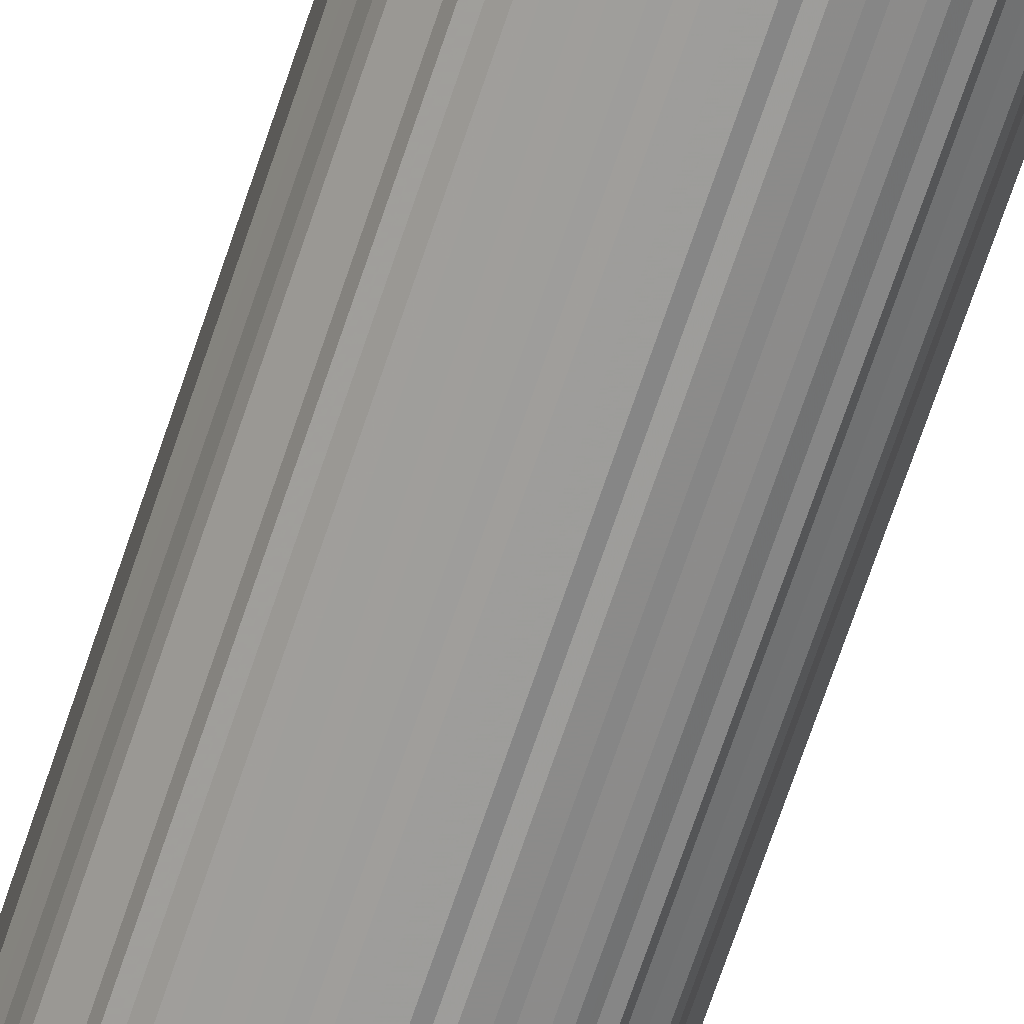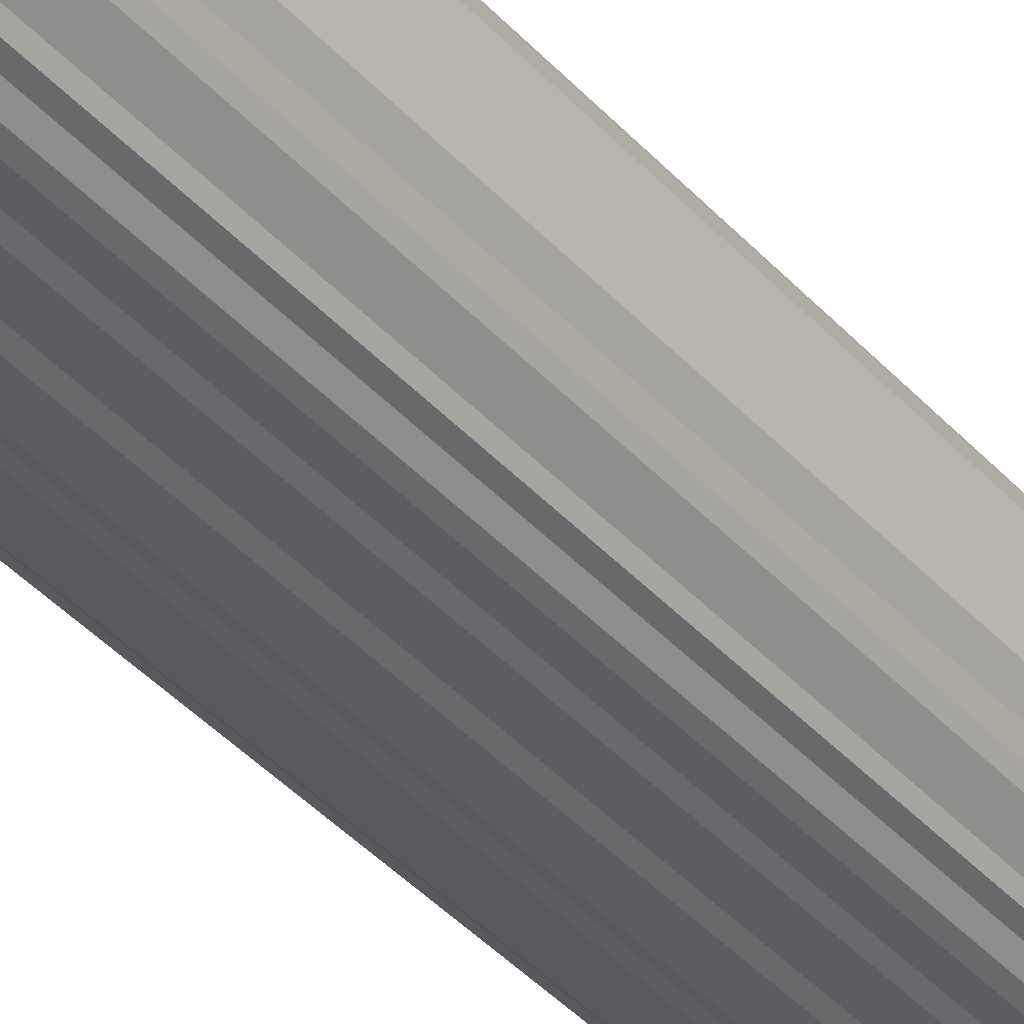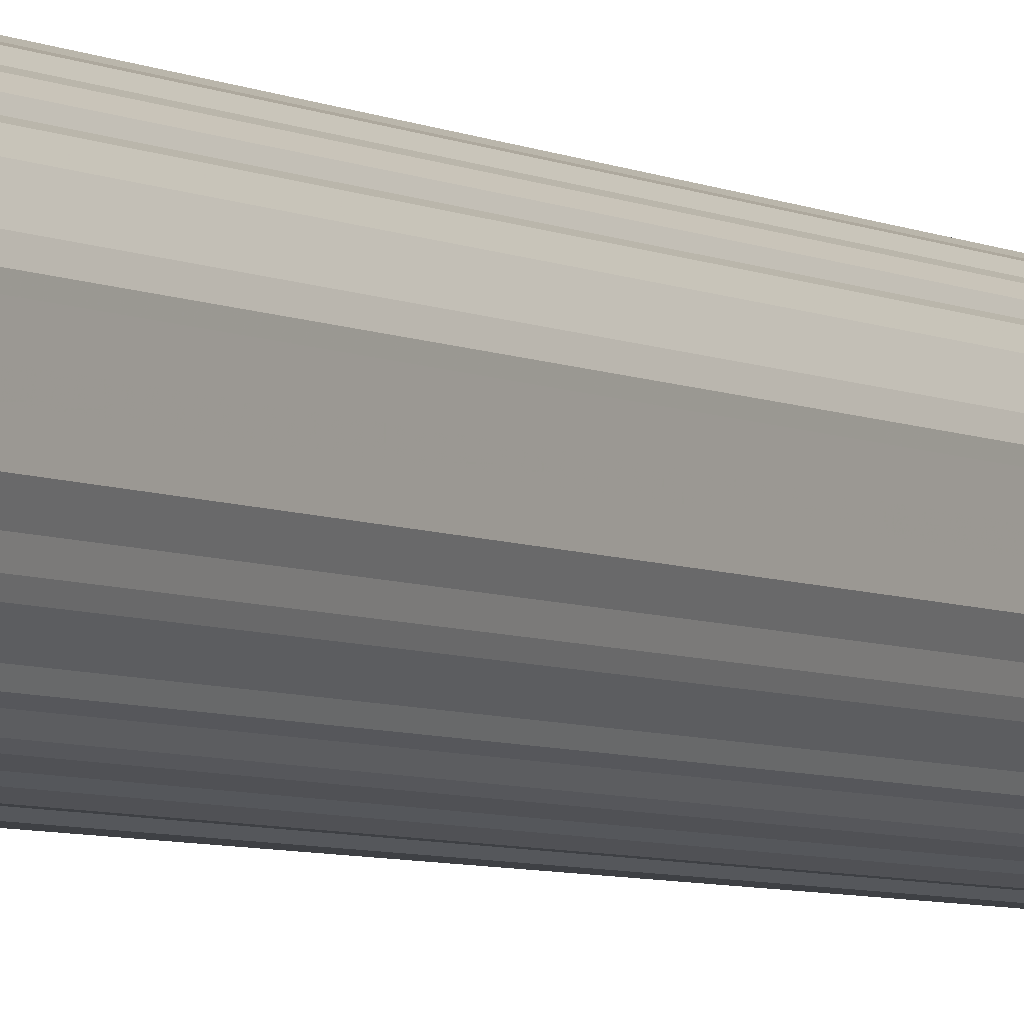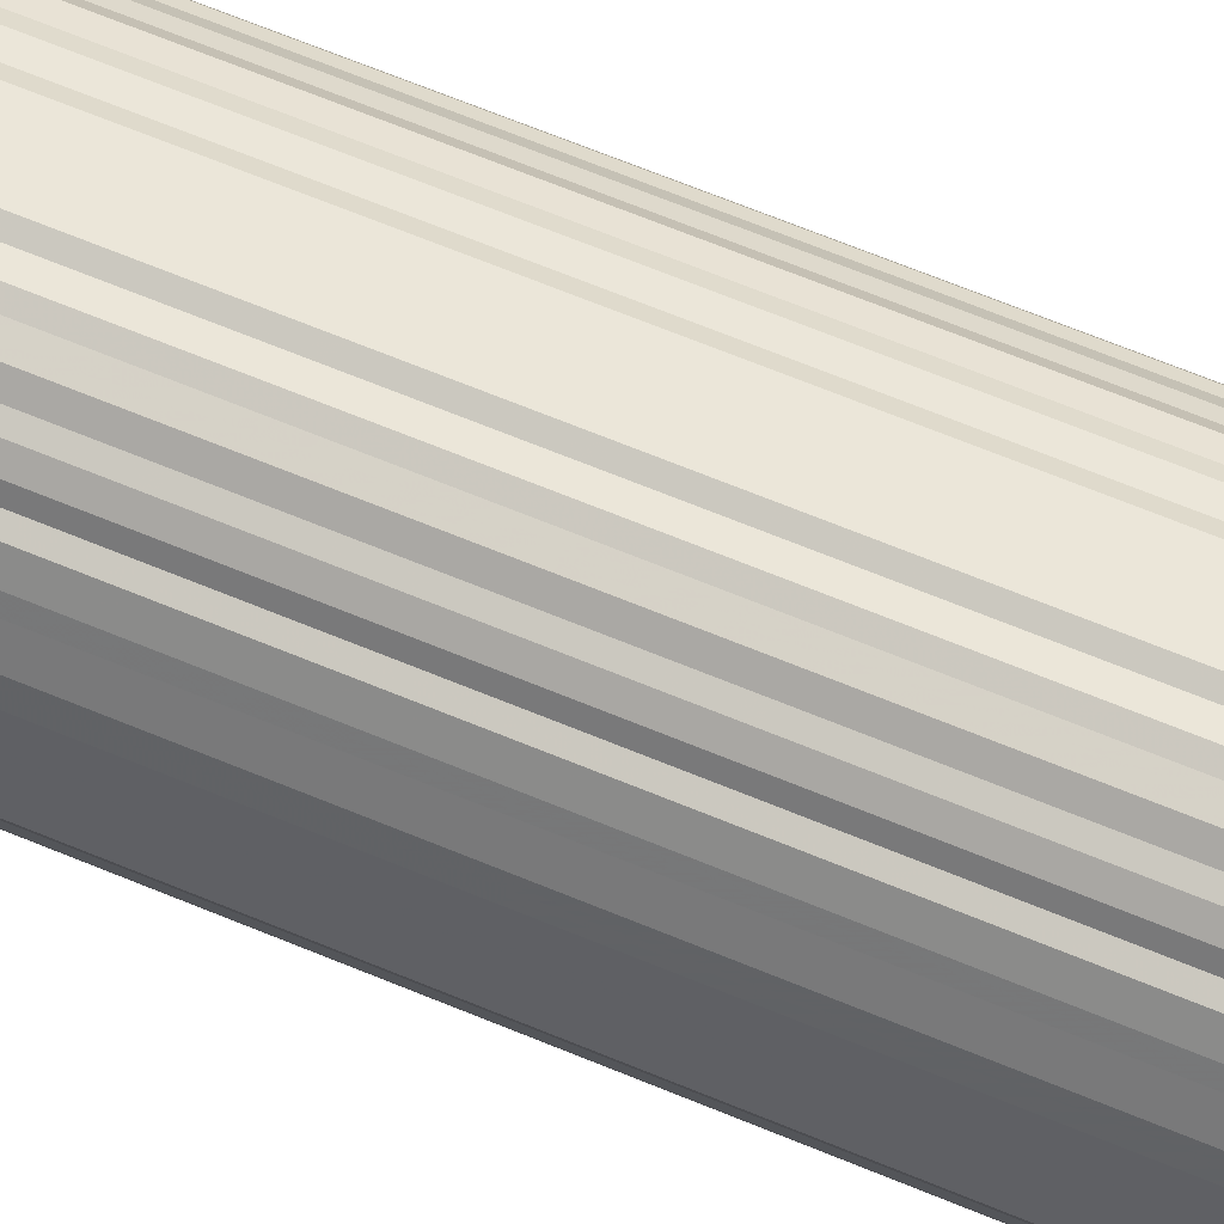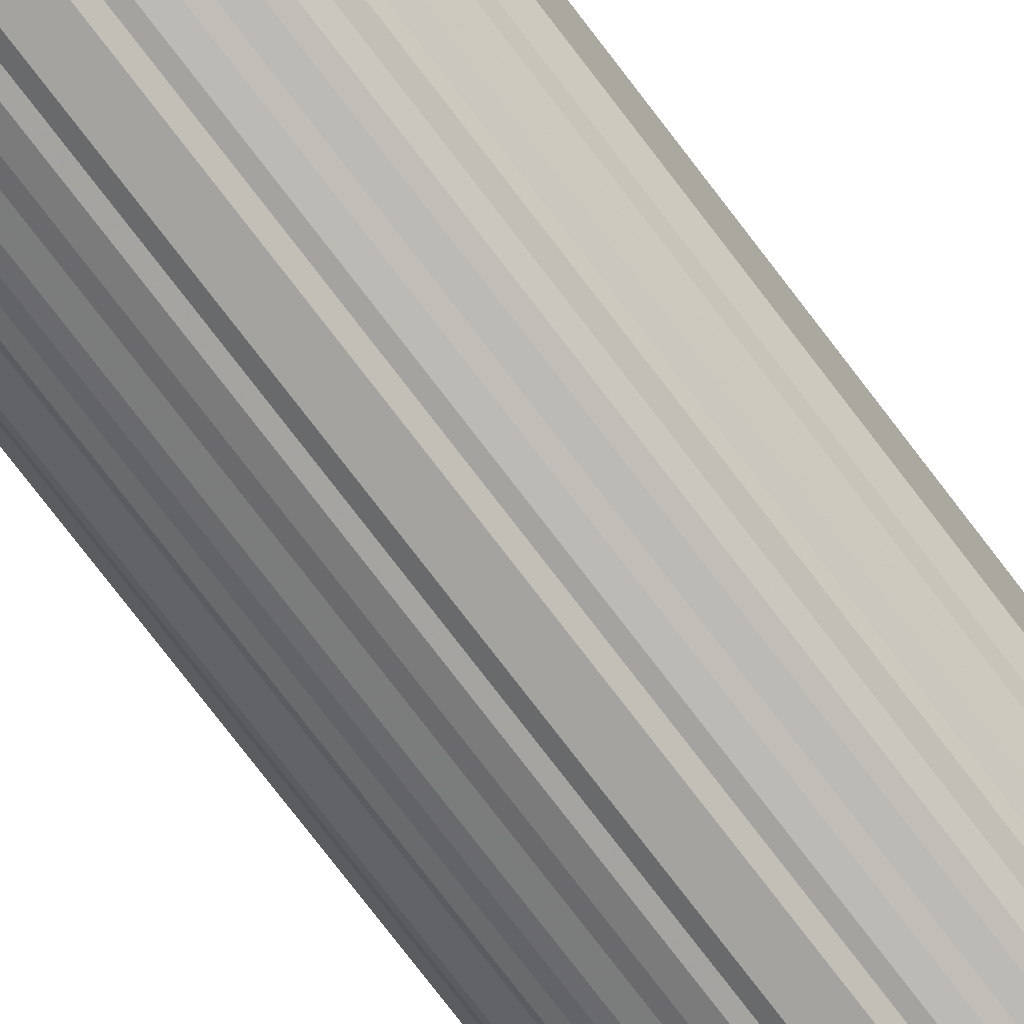
<metadata>
{"format":"obj","ext":"obj","renderer":"f3d","projection":"perspective","resolution":1024,"background":"white","views":[{"elev":-70.4,"azim":-18.6,"up":"+Y"},{"elev":-35.4,"azim":-145.6,"up":"+Y"},{"elev":-4.8,"azim":-150.0,"up":"+Y"},{"elev":57.0,"azim":114.5,"up":"+Y"},{"elev":-73.0,"azim":36.9,"up":"+Y"}]}
</metadata>
<code>
o 27721
v 2234 1885 13.59
v 2234 1885 13.59
v 2234 1885 9.512
v 2234 1885 13.59
v 2234 1885 9.512
v 2234 1885 13.59
v 2234 1885 9.512
v 2234 1885 13.59
v 2234 1885 9.512
v 2234 1885 13.59
v 2234 1885 9.512
v 2234 1885 13.59
v 2234 1885 9.512
v 2234 1885 13.59
v 2234 1885 9.512
v 2234 1885 13.59
v 2234 1885 9.512
v 2234 1885 13.59
v 2234 1885 9.512
v 2234 1885 13.59
v 2234 1885 9.512
v 2234 1885 13.59
v 2234 1885 9.512
v 2234 1885 13.59
v 2234 1885 9.512
v 2234 1885 13.59
v 2234 1885 9.512
v 2234 1885 13.59
v 2234 1885 9.512
v 2234 1885 13.59
v 2234 1885 9.512
v 2234 1885 13.59
v 2234 1885 9.512
v 2234 1885 13.59
v 2234 1885 9.512
v 2234 1885 13.59
v 2234 1885 9.512
v 2234 1885 13.59
v 2234 1885 9.512
v 2234 1885 13.59
v 2234 1885 9.512
v 2234 1885 13.59
v 2234 1885 9.512
v 2234 1884 13.59
v 2234 1885 9.512
v 2234 1885 13.59
v 2234 1885 9.512
v 2234 1884 13.59
v 2234 1884 9.512
v 2234 1884 13.59
v 2234 1884 9.512
v 2234 1884 13.59
v 2234 1884 9.512
v 2234 1884 13.59
v 2234 1884 9.512
v 2234 1884 13.59
v 2234 1884 9.512
v 2234 1884 13.59
v 2234 1884 9.512
v 2234 1884 13.59
v 2234 1884 9.512
v 2233 1884 13.59
v 2233 1884 9.512
v 2234 1884 13.59
v 2234 1884 9.512
v 2233 1884 13.59
v 2233 1884 9.512
v 2234 1884 13.59
v 2234 1884 9.512
v 2233 1884 13.59
v 2233 1884 9.512
v 2234 1884 13.59
v 2234 1884 9.512
v 2233 1884 13.59
v 2233 1884 9.512
v 2234 1884 13.59
v 2234 1884 9.512
v 2233 1884 13.59
v 2233 1884 9.512
v 2234 1884 13.59
v 2234 1884 9.512
v 2233 1884 13.59
v 2233 1884 9.512
v 2234 1884 13.59
v 2234 1884 9.512
v 2233 1884 13.59
v 2233 1884 9.512
v 2234 1884 13.59
v 2234 1884 9.512
v 2233 1884 13.59
v 2233 1884 9.512
v 2234 1884 13.59
v 2234 1884 9.512
v 2233 1884 13.59
v 2233 1884 9.512
v 2234 1884 13.59
v 2234 1884 9.512
v 2234 1884 13.59
v 2234 1884 9.512
v 2234 1884 13.59
v 2234 1884 9.512
v 2234 1884 13.59
v 2234 1884 9.512
v 2234 1884 13.59
v 2234 1884 9.512
v 2234 1884 13.59
v 2234 1884 9.512
v 2234 1884 13.59
v 2234 1884 9.512
v 2234 1884 13.59
v 2234 1884 9.512
v 2234 1884 13.59
v 2234 1884 9.512
v 2234 1884 13.59
v 2234 1884 9.512
v 2234 1884 13.59
v 2234 1884 9.512
v 2234 1884 13.59
v 2234 1884 9.512
v 2234 1884 13.59
v 2234 1884 9.512
v 2234 1884 13.59
v 2234 1884 9.512
v 2234 1884 13.59
v 2234 1884 9.512
v 2234 1884 13.59
v 2234 1884 9.512
v 2234 1884 13.59
v 2234 1884 9.512
v 2234 1884 13.59
v 2234 1884 9.512
v 2234 1884 13.59
v 2234 1884 9.512
v 2234 1884 13.59
v 2234 1884 9.512
v 2234 1884 13.59
v 2234 1884 9.512
v 2234 1884 13.59
v 2234 1884 9.512
v 2234 1884 13.59
v 2234 1884 9.512
v 2234 1884 13.59
v 2234 1884 9.512
v 2234 1884 13.59
v 2234 1884 9.512
v 2234 1884 13.59
v 2234 1884 9.512
v 2234 1884 13.59
v 2234 1884 9.512
v 2234 1884 13.59
v 2234 1884 9.512
v 2234 1884 9.512
v 2234 1885 9.512
v 2234 1885 13.59
v 2234 1885 9.512
v 2234 1885 13.59
v 2234 1885 9.512
v 2234 1885 9.512
v 2234 1885 13.59
v 2234 1885 9.512
v 2234 1885 13.59
v 2234 1885 13.59
v 2234 1885 9.512
v 2234 1885 9.512
v 2234 1885 13.59
v 2234 1885 9.512
v 2234 1885 13.59
v 2234 1885 13.59
v 2234 1885 9.512
v 2234 1885 9.512
v 2234 1885 13.59
v 2234 1885 9.512
v 2234 1885 13.59
v 2234 1885 13.59
v 2234 1885 9.512
v 2234 1885 9.512
v 2234 1885 13.59
v 2234 1885 9.512
v 2234 1885 13.59
v 2234 1885 13.59
v 2234 1885 9.512
v 2234 1885 9.512
v 2234 1885 13.59
v 2234 1885 9.512
v 2234 1885 13.59
v 2234 1885 13.59
v 2234 1885 9.512
v 2234 1885 9.512
v 2234 1885 13.59
v 2234 1884 9.512
v 2234 1885 13.59
v 2234 1885 13.59
v 2234 1885 9.512
v 2234 1884 9.512
v 2234 1884 13.59
v 2234 1884 9.512
v 2234 1884 13.59
v 2234 1885 13.59
v 2234 1885 9.512
v 2233 1884 9.512
v 2234 1884 13.59
v 2233 1884 9.512
v 2233 1884 13.59
v 2234 1885 13.59
v 2234 1885 9.512
v 2233 1884 9.512
v 2233 1884 13.59
v 2233 1884 9.512
v 2233 1884 13.59
v 2234 1885 13.59
v 2234 1885 9.512
v 2233 1884 9.512
v 2233 1884 13.59
v 2233 1884 9.512
v 2233 1884 13.59
v 2234 1884 13.59
v 2234 1884 9.512
v 2233 1884 9.512
v 2233 1884 13.59
v 2233 1884 9.512
v 2233 1884 13.59
v 2234 1884 13.59
v 2234 1884 9.512
v 2233 1884 9.512
v 2233 1884 13.59
v 2234 1884 9.512
v 2233 1884 13.59
v 2234 1884 13.59
v 2234 1884 9.512
v 2234 1884 9.512
v 2234 1884 13.59
v 2234 1884 9.512
v 2234 1884 13.59
v 2234 1884 13.59
v 2234 1884 9.512
v 2234 1884 9.512
v 2234 1884 13.59
v 2234 1884 9.512
v 2234 1884 13.59
v 2234 1884 13.59
v 2234 1884 9.512
v 2234 1884 9.512
v 2234 1884 13.59
v 2234 1884 9.512
v 2234 1884 13.59
v 2234 1884 13.59
v 2234 1884 9.512
v 2234 1884 9.512
v 2234 1884 13.59
v 2234 1884 9.512
v 2234 1884 13.59
v 2234 1884 13.59
v 2234 1884 9.512
v 2234 1884 9.512
v 2234 1884 13.59
v 2234 1884 9.512
v 2234 1884 13.59
v 2234 1884 13.59
v 2234 1884 9.512
v 2234 1884 9.512
v 2234 1884 13.59
v 2234 1884 9.512
v 2234 1884 13.59
v 2234 1884 13.59
v 2234 1884 9.512
v 2234 1884 9.512
v 2234 1884 13.59
v 2234 1884 9.512
v 2234 1884 13.59
v 2234 1884 13.59
v 2234 1884 9.512
v 2234 1884 9.512
v 2234 1884 13.59
v 2234 1884 9.512
v 2234 1884 13.59
v 2234 1884 13.59
v 2234 1884 9.512
v 2234 1884 9.512
v 2234 1884 13.59
v 2234 1884 9.512
v 2234 1884 13.59
v 2234 1884 13.59
v 2234 1884 9.512
v 2234 1884 9.512
v 2234 1884 13.59
v 2234 1884 9.512
v 2234 1884 13.59
v 2234 1884 13.59
v 2234 1884 9.512
v 2234 1884 9.512
v 2234 1884 13.59
v 2234 1884 9.512
v 2234 1884 13.59
v 2234 1884 13.59
v 2234 1884 9.512
v 2234 1884 9.512
v 2234 1884 13.59
v 2234 1884 9.512
v 2234 1884 13.59
v 2234 1884 13.59
v 2234 1884 9.512
v 2234 1884 9.512
v 2234 1884 13.59
v 2234 1884 13.59
v 2234 1884 13.59
v 2234 1885 13.59
v 2234 1885 13.59
v 2234 1885 13.59
v 2234 1885 13.59
v 2234 1885 13.59
v 2234 1885 13.59
v 2234 1885 13.59
v 2234 1885 13.59
v 2234 1885 13.59
v 2234 1885 13.59
v 2234 1885 13.59
v 2234 1885 13.59
v 2234 1885 13.59
v 2234 1885 13.59
v 2234 1885 13.59
v 2234 1885 13.59
v 2234 1885 13.59
v 2234 1885 13.59
v 2234 1885 13.59
v 2234 1885 13.59
v 2234 1885 13.59
v 2234 1885 13.59
v 2234 1884 13.59
v 2234 1885 13.59
v 2234 1884 13.59
v 2234 1884 13.59
v 2234 1884 13.59
v 2234 1884 13.59
v 2234 1884 13.59
v 2234 1884 13.59
v 2234 1884 13.59
v 2233 1884 13.59
v 2234 1884 13.59
v 2233 1884 13.59
v 2234 1884 13.59
v 2233 1884 13.59
v 2234 1884 13.59
v 2233 1884 13.59
v 2234 1884 13.59
v 2233 1884 13.59
v 2234 1884 13.59
v 2233 1884 13.59
v 2234 1884 13.59
v 2233 1884 13.59
v 2234 1884 13.59
v 2233 1884 13.59
v 2234 1884 13.59
v 2233 1884 13.59
v 2234 1884 13.59
v 2234 1884 13.59
v 2234 1884 13.59
v 2234 1884 13.59
v 2234 1884 13.59
v 2234 1884 13.59
v 2234 1884 13.59
v 2234 1884 13.59
v 2234 1884 13.59
v 2234 1884 13.59
v 2234 1884 13.59
v 2234 1884 13.59
v 2234 1884 13.59
v 2234 1884 13.59
v 2234 1884 13.59
v 2234 1884 13.59
v 2234 1884 13.59
v 2234 1884 13.59
v 2234 1884 13.59
v 2234 1884 13.59
v 2234 1884 13.59
v 2234 1884 13.59
v 2234 1884 13.59
v 2234 1884 13.59
v 2234 1884 13.59
v 2234 1884 13.59
v 2234 1884 13.59
v 2234 1884 13.59
v 2234 1884 9.512
v 2234 1885 9.512
v 2234 1885 9.512
v 2234 1885 9.512
v 2234 1885 9.512
v 2234 1885 9.512
v 2234 1885 9.512
v 2234 1885 9.512
v 2234 1885 9.512
v 2234 1885 9.512
v 2234 1885 9.512
v 2234 1885 9.512
v 2234 1885 9.512
v 2234 1885 9.512
v 2234 1885 9.512
v 2234 1885 9.512
v 2234 1885 9.512
v 2234 1885 9.512
v 2234 1885 9.512
v 2234 1885 9.512
v 2234 1885 9.512
v 2234 1885 9.512
v 2234 1885 9.512
v 2234 1885 9.512
v 2234 1884 9.512
v 2234 1884 9.512
v 2234 1884 9.512
v 2234 1884 9.512
v 2234 1884 9.512
v 2234 1884 9.512
v 2234 1884 9.512
v 2233 1884 9.512
v 2234 1884 9.512
v 2233 1884 9.512
v 2234 1884 9.512
v 2233 1884 9.512
v 2234 1884 9.512
v 2233 1884 9.512
v 2234 1884 9.512
v 2233 1884 9.512
v 2234 1884 9.512
v 2233 1884 9.512
v 2234 1884 9.512
v 2233 1884 9.512
v 2234 1884 9.512
v 2233 1884 9.512
v 2234 1884 9.512
v 2233 1884 9.512
v 2234 1884 9.512
v 2234 1884 9.512
v 2234 1884 9.512
v 2234 1884 9.512
v 2234 1884 9.512
v 2234 1884 9.512
v 2234 1884 9.512
v 2234 1884 9.512
v 2234 1884 9.512
v 2234 1884 9.512
v 2234 1884 9.512
v 2234 1884 9.512
v 2234 1884 9.512
v 2234 1884 9.512
v 2234 1884 9.512
v 2234 1884 9.512
v 2234 1884 9.512
v 2234 1884 9.512
v 2234 1884 9.512
v 2234 1884 9.512
v 2234 1884 9.512
v 2234 1884 9.512
v 2234 1884 9.512
v 2234 1884 9.512
v 2234 1884 9.512
v 2234 1884 9.512
v 2234 1884 9.512
v 2234 1884 9.512
v 2234 1884 9.512
f 1 2 3
f 2 4 5
f 6 1 7
f 4 8 9
f 10 6 11
f 8 12 13
f 14 10 15
f 12 16 17
f 18 14 19
f 16 20 21
f 22 18 23
f 20 24 25
f 26 22 27
f 24 28 29
f 30 26 31
f 28 32 33
f 34 30 35
f 32 36 37
f 38 34 39
f 36 40 41
f 42 38 43
f 40 44 45
f 46 42 47
f 44 48 49
f 50 46 51
f 48 52 53
f 54 50 55
f 52 56 57
f 58 54 59
f 56 60 61
f 62 58 63
f 60 64 65
f 66 62 67
f 64 68 69
f 70 66 71
f 68 72 73
f 74 70 75
f 72 76 77
f 78 74 79
f 76 80 81
f 82 78 83
f 80 84 85
f 86 82 87
f 84 88 89
f 90 86 91
f 88 92 93
f 94 90 95
f 92 96 97
f 98 94 99
f 96 100 101
f 102 98 103
f 100 104 105
f 106 102 107
f 104 108 109
f 110 106 111
f 108 112 113
f 114 110 115
f 112 116 117
f 118 114 119
f 116 120 121
f 122 118 123
f 120 124 125
f 126 122 127
f 124 128 129
f 130 126 131
f 128 132 133
f 134 130 135
f 132 136 137
f 138 134 139
f 136 140 141
f 142 138 143
f 140 144 145
f 146 142 147
f 144 148 149
f 150 146 151
f 148 150 152
f 153 154 155
f 155 156 157
f 158 159 153
f 160 161 158
f 157 162 163
f 164 165 160
f 166 167 164
f 163 168 169
f 170 171 166
f 172 173 170
f 169 174 175
f 176 177 172
f 178 179 176
f 175 180 181
f 182 183 178
f 184 185 182
f 181 186 187
f 188 189 184
f 190 191 188
f 187 192 193
f 194 195 190
f 196 197 194
f 193 198 199
f 200 201 196
f 202 203 200
f 199 204 205
f 206 207 202
f 208 209 206
f 205 210 211
f 212 213 208
f 214 215 212
f 211 216 217
f 218 219 214
f 220 221 218
f 217 222 223
f 224 225 220
f 226 227 224
f 223 228 229
f 230 231 226
f 232 233 230
f 229 234 235
f 236 237 232
f 238 239 236
f 235 240 241
f 242 243 238
f 244 245 242
f 241 246 247
f 248 249 244
f 250 251 248
f 247 252 253
f 254 255 250
f 256 257 254
f 253 258 259
f 260 261 256
f 262 263 260
f 259 264 265
f 266 267 262
f 268 269 266
f 265 270 271
f 272 273 268
f 274 275 272
f 271 276 277
f 278 279 274
f 280 281 278
f 277 282 283
f 284 285 280
f 286 287 284
f 283 288 289
f 290 291 286
f 292 293 290
f 289 294 295
f 296 297 292
f 298 299 296
f 295 300 301
f 302 303 298
f 301 304 302
f 305 306 307
f 305 308 306
f 305 307 309
f 305 310 308
f 305 309 311
f 305 312 310
f 305 311 313
f 305 314 312
f 305 313 315
f 305 316 314
f 305 315 317
f 305 318 316
f 305 317 319
f 305 320 318
f 305 319 321
f 305 322 320
f 305 321 323
f 305 324 322
f 305 323 325
f 305 326 324
f 305 325 327
f 305 328 326
f 305 327 329
f 305 330 328
f 305 329 331
f 305 332 330
f 305 331 333
f 305 334 332
f 305 333 335
f 305 336 334
f 305 335 337
f 305 338 336
f 305 337 339
f 305 340 338
f 305 339 341
f 305 342 340
f 305 341 343
f 305 344 342
f 305 343 345
f 305 346 344
f 305 345 347
f 305 348 346
f 305 347 349
f 305 350 348
f 305 349 351
f 305 352 350
f 305 351 353
f 305 354 352
f 305 353 355
f 305 356 354
f 305 355 357
f 305 358 356
f 305 357 359
f 305 360 358
f 305 359 361
f 305 362 360
f 305 361 363
f 305 364 362
f 305 363 365
f 305 366 364
f 305 365 367
f 305 368 366
f 305 367 369
f 305 370 368
f 305 369 371
f 305 372 370
f 305 371 373
f 305 374 372
f 305 373 375
f 305 376 374
f 305 375 377
f 305 378 376
f 305 377 379
f 305 380 378
f 305 379 381
f 305 381 380
f 382 383 384
f 382 385 383
f 382 384 386
f 382 387 385
f 382 386 388
f 382 389 387
f 382 388 390
f 382 391 389
f 382 390 392
f 382 393 391
f 382 392 394
f 382 395 393
f 382 394 396
f 382 397 395
f 382 396 398
f 382 399 397
f 382 398 400
f 382 401 399
f 382 400 402
f 382 403 401
f 382 402 404
f 382 405 403
f 382 404 406
f 382 407 405
f 382 406 408
f 382 409 407
f 382 408 410
f 382 411 409
f 382 410 412
f 382 413 411
f 382 412 414
f 382 415 413
f 382 414 416
f 382 417 415
f 382 416 418
f 382 419 417
f 382 418 420
f 382 421 419
f 382 420 422
f 382 423 421
f 382 422 424
f 382 425 423
f 382 424 426
f 382 427 425
f 382 426 428
f 382 429 427
f 382 428 430
f 382 431 429
f 382 430 432
f 382 433 431
f 382 432 434
f 382 435 433
f 382 434 436
f 382 437 435
f 382 436 438
f 382 439 437
f 382 438 440
f 382 441 439
f 382 440 442
f 382 443 441
f 382 442 444
f 382 445 443
f 382 444 446
f 382 447 445
f 382 446 448
f 382 449 447
f 382 448 450
f 382 451 449
f 382 450 452
f 382 453 451
f 382 452 454
f 382 455 453
f 382 454 456
f 382 457 455
f 382 456 458
f 382 458 457

</code>
